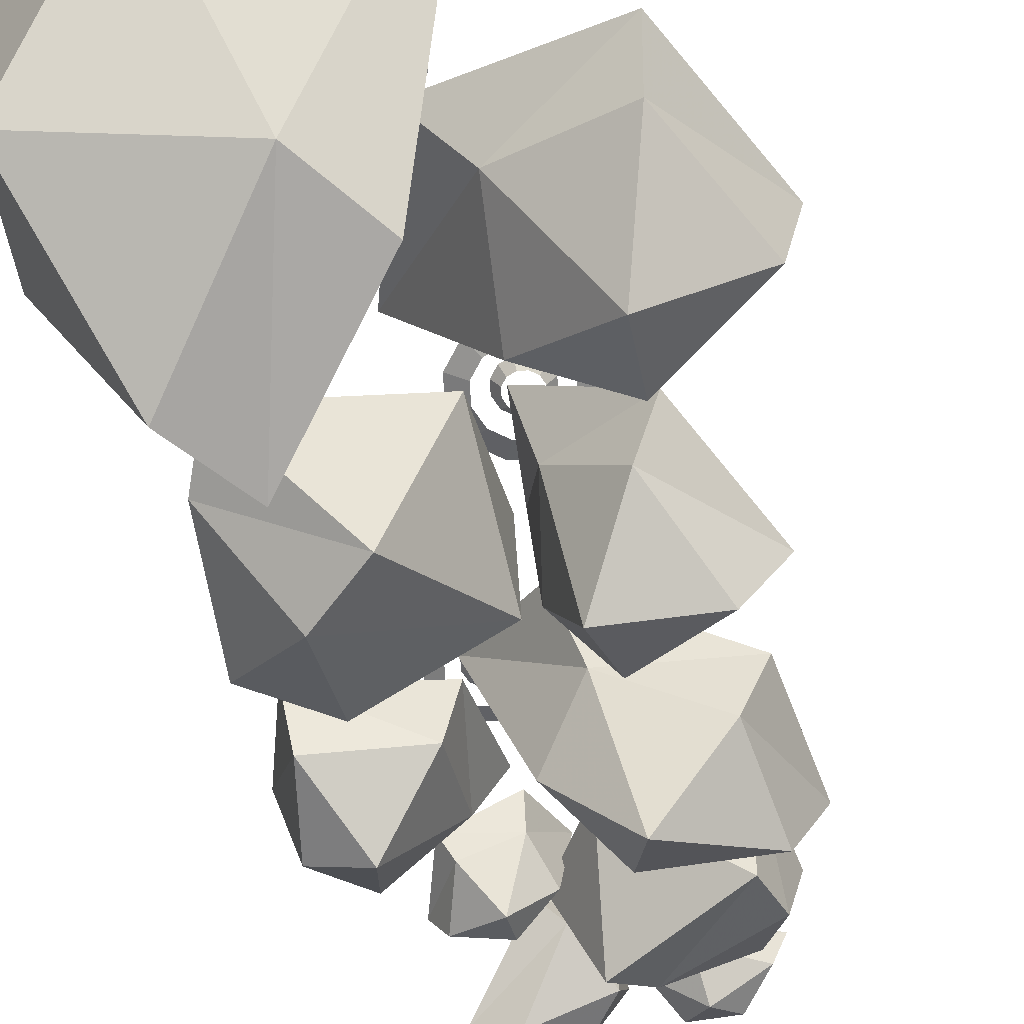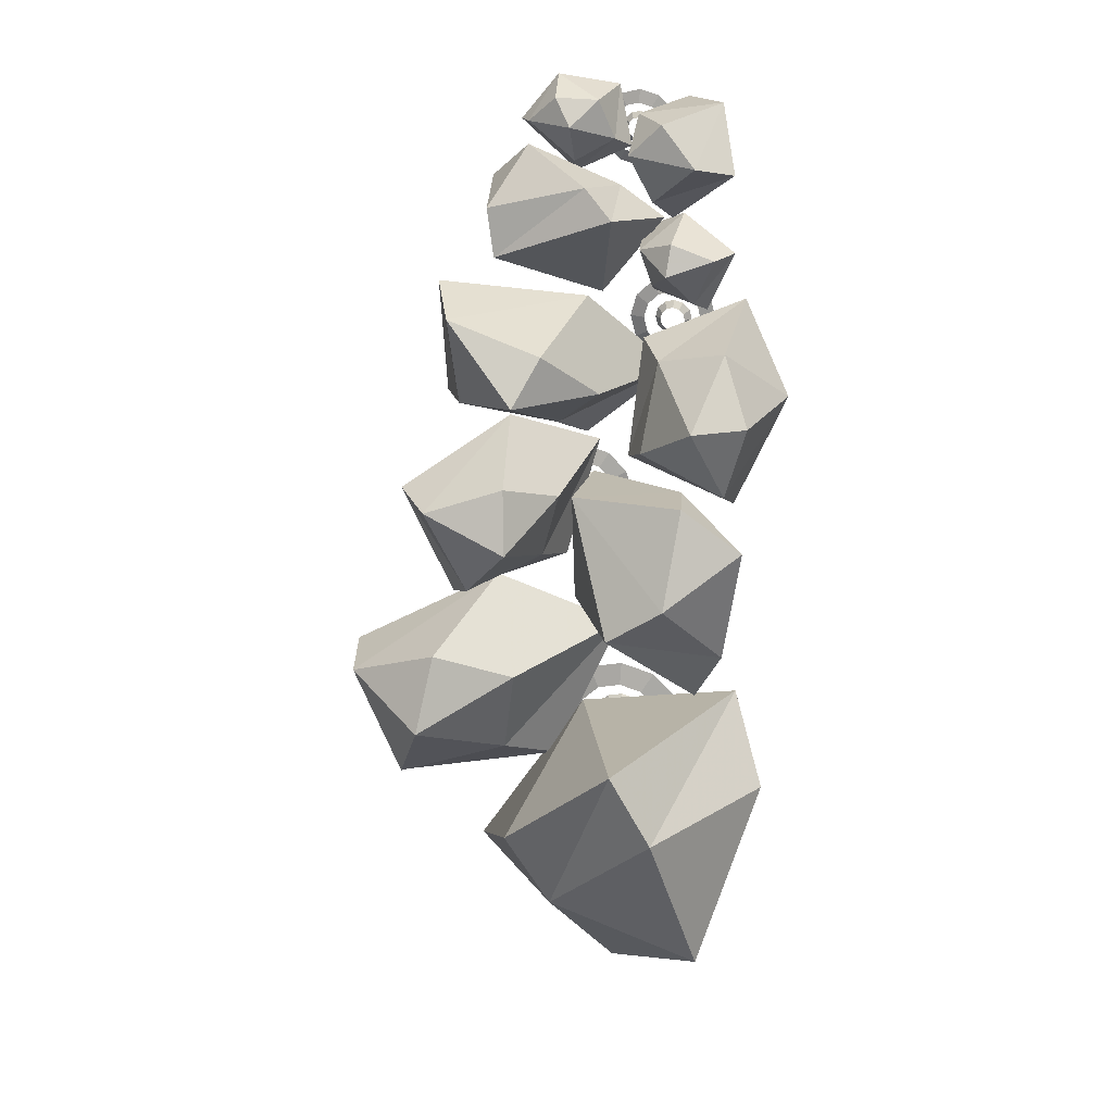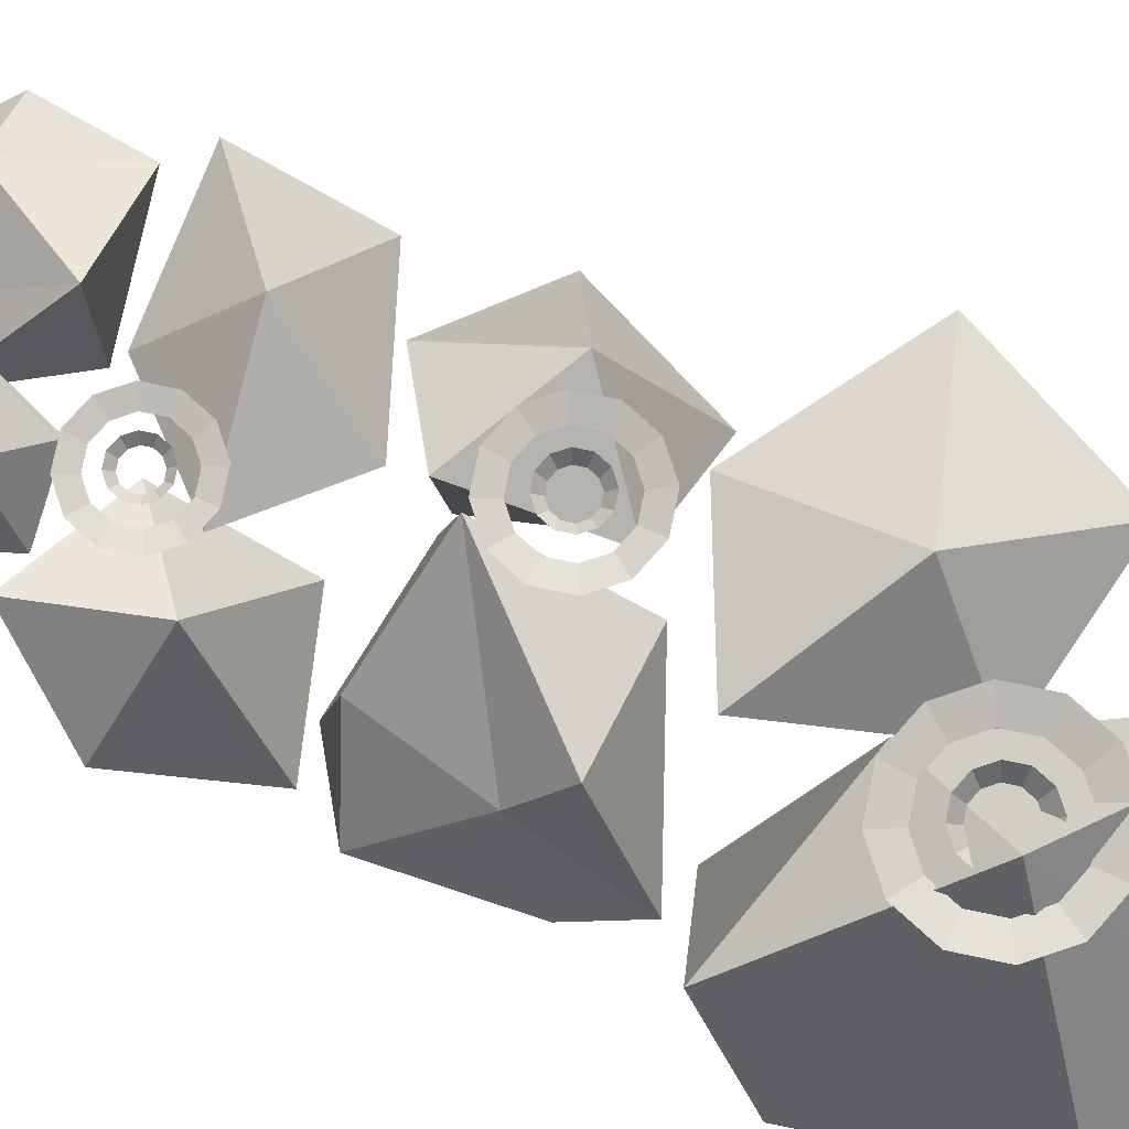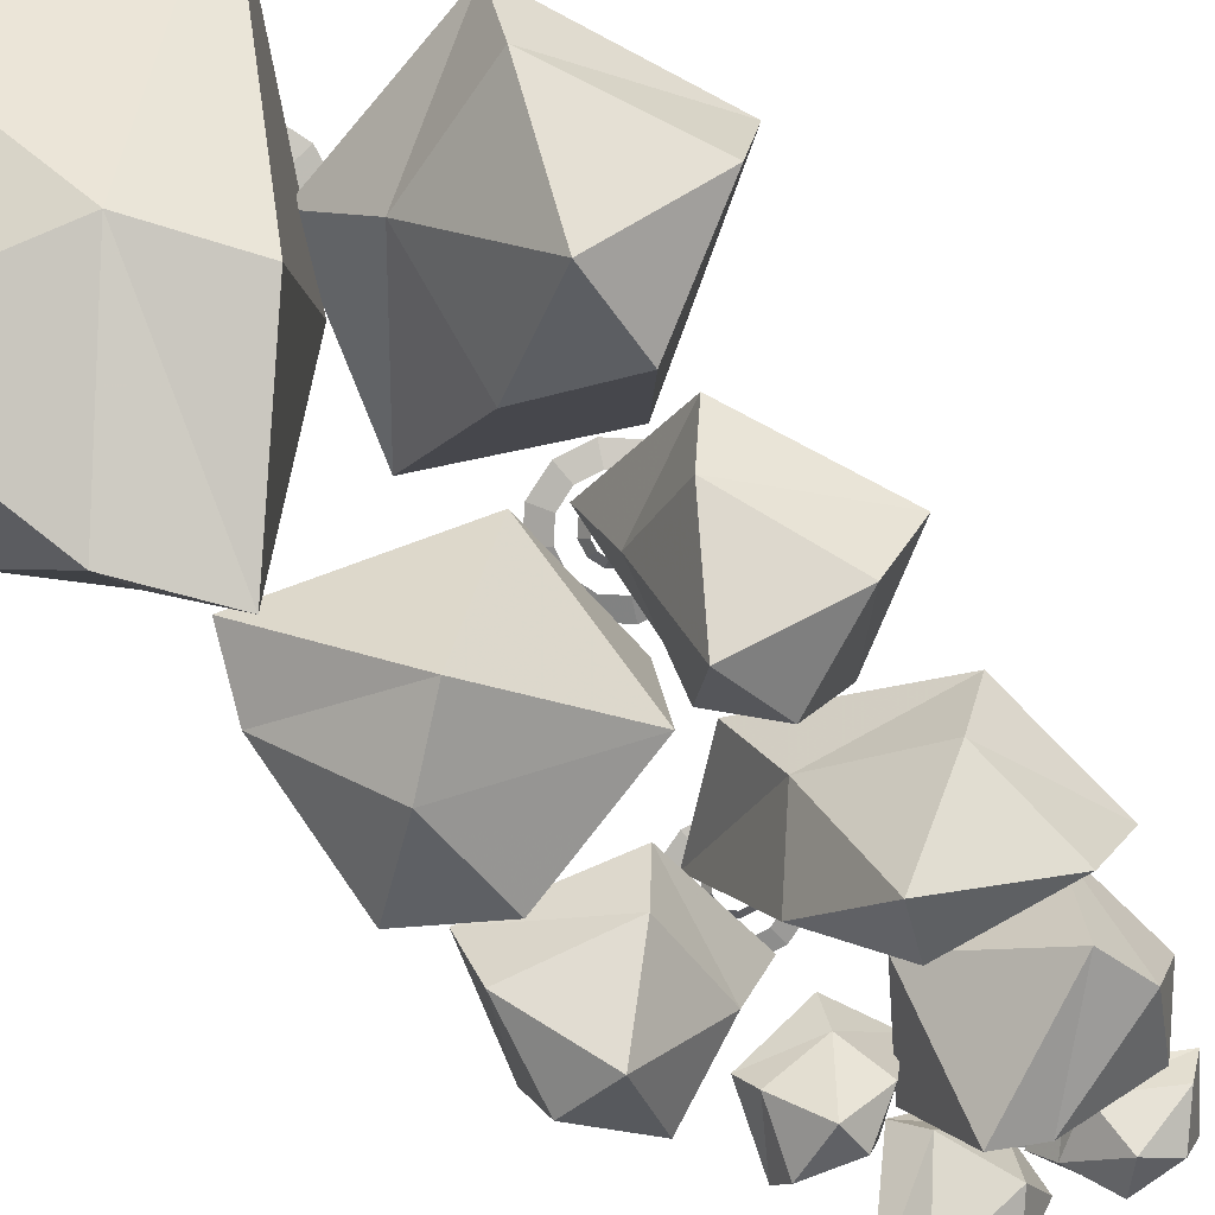
<metadata>
{"format":"obj","ext":"obj","renderer":"f3d","projection":"perspective","resolution":1024,"background":"white","views":[{"elev":-62.7,"azim":18.1,"up":"+Z"},{"elev":26.4,"azim":-166.8,"up":"+Y"},{"elev":79.8,"azim":-63.3,"up":"+Z"},{"elev":-77.8,"azim":42.0,"up":"+Z"}]}
</metadata>
<code>
g beiou28_shitou05
v 27.53 -21.38 -32.65
v 12.97 -20.63 -40.93
v 12.87 -32.36 -34.19
v 18.48 -13.08 -35.83
v 5.736 -13.55 -33.82
v 0.9993 -25.57 -31.57
v 13.19 -23.45 -14.26
v 31.55 -22.8 -24.72
v 13.23 -36.56 -28.84
v 20.86 -9.346 -21.2
v 2.384 -12.17 -18.26
v -2.894 -29.07 -25.16
f 2 1 3
f 2 4 1
f 2 5 4
f 3 6 2
f 5 2 6
f 8 7 9
f 9 3 8
f 1 8 3
f 10 7 8
f 10 11 7
f 4 5 10
f 11 10 5
f 8 1 10
f 4 10 1
f 11 12 7
f 5 6 11
f 12 11 6
f 9 7 12
f 12 6 9
f 3 9 6
g beiou28_shitou04
v -25.71 -29.75 -45.07
v -4.359 -28.74 -38.25
v -10.9 -44.44 -32.04
v -14.38 -18.64 -39.05
v -4.796 -19.27 -24.68
v -3.884 -32.43 -17.98
v -22.12 -31.7 -18.86
v -37.16 -31.64 -41.84
v -16.49 -50.06 -27.54
v -30.94 -13.63 -28.13
v -17.06 -17.41 -7.274
v -6.663 -37.12 -8.332
f 13 14 15
f 16 14 13
f 17 14 16
f 18 15 14
f 14 17 18
f 19 20 21
f 15 21 20
f 20 13 15
f 19 22 20
f 23 22 19
f 17 16 22
f 22 23 17
f 13 20 22
f 22 16 13
f 24 23 19
f 18 17 23
f 23 24 18
f 19 21 24
f 18 24 21
f 21 15 18
g beiou28_shitou06
v 36.31 -43.92 -50.2
v 26.85 -27.64 -35.77
v 5.993 -35.63 -51.05
v 39.65 -39.79 -29.18
v 23.2 -41.4 -15.66
v -0.05402 -40.78 -27.62
v 4.154 -73.49 -32.81
v 33.24 -57.91 -54.41
v -3.134 -43.7 -56.12
v 36.92 -66.97 -22.22
v 10.16 -68.64 -5.748
v -13.79 -50.35 -26.82
f 26 25 27
f 26 28 25
f 26 29 28
f 27 30 26
f 29 26 30
f 32 31 33
f 33 27 32
f 25 32 27
f 34 31 32
f 34 35 31
f 28 29 34
f 35 34 29
f 32 25 34
f 28 34 25
f 35 36 31
f 29 30 35
f 36 35 30
f 33 31 36
f 36 30 33
f 27 33 30
g beiou28_shitou07
v -32.5 -57.25 -45.1
v -18.67 -61.59 -50.56
v -26.08 -72.33 -41.89
v -19.29 -52.65 -45.98
v -8.435 -57.28 -38.88
v -11.64 -69.93 -34.32
v -22.18 -63.52 -16.44
v -37.39 -57.05 -36.36
v -29.25 -75.97 -35.15
v -20.03 -48.07 -28.06
v -5.571 -56.76 -17.75
v -10.7 -74.32 -24.72
f 37 38 39
f 40 38 37
f 41 38 40
f 42 39 38
f 38 41 42
f 43 44 45
f 39 45 44
f 44 37 39
f 43 46 44
f 47 46 43
f 41 40 46
f 46 47 41
f 37 44 46
f 46 40 37
f 48 47 43
f 42 41 47
f 47 48 42
f 43 45 48
f 42 48 45
f 45 39 42
g beiou28_shitou09
v 43.49 -72.42 -71.77
v 20 -93.21 -86.94
v 41.77 -101.3 -65.66
v 13.52 -80.14 -76.32
v -0.9459 -96.59 -60.47
v 14.56 -111.7 -49.42
v 22.74 -95.31 -8.211
v 51.67 -67.6 -50.82
v 49.84 -103.7 -49.64
v 8.369 -74.42 -35.2
v -15.68 -103.6 -14.42
v 9.475 -122.6 -29.38
f 50 49 51
f 50 52 49
f 50 53 52
f 51 54 50
f 53 50 54
f 56 55 57
f 57 51 56
f 49 56 51
f 58 55 56
f 58 59 55
f 52 53 58
f 59 58 53
f 56 49 58
f 52 58 49
f 59 60 55
f 53 54 59
f 60 59 54
f 57 55 60
f 60 54 57
f 51 57 54
g beiou28_shitou08
v -41.69 -122.5 -70.77
v -32.56 -99.03 -80.26
v -14.8 -113.1 -65.18
v -48.13 -99.07 -72.29
v -38.84 -80.77 -59.96
v -17.28 -87.8 -52.03
v -29.62 -105.3 -20.95
v -42.62 -131 -55.57
v -8.853 -119 -53.47
v -56.17 -99.8 -41.14
v -39.41 -75.74 -23.22
v -9.557 -86.68 -35.34
f 61 62 63
f 64 62 61
f 65 62 64
f 66 63 62
f 62 65 66
f 67 68 69
f 63 69 68
f 68 61 63
f 67 70 68
f 71 70 67
f 65 64 70
f 70 71 65
f 61 68 70
f 70 64 61
f 72 71 67
f 66 65 71
f 71 72 66
f 67 69 72
f 66 72 69
f 69 63 66
g beiou28_shitou10
v 49.73 -132.5 -81.43
v 22.37 -141.2 -87.96
v 38.85 -162.6 -72.29
v 24.98 -123.4 -78.48
v 11.95 -132.6 -59.28
v 19.34 -157.8 -50.8
v 39.73 -145 -17.02
v 61.57 -132.1 -64.7
v 46.88 -169.9 -59.19
v 32.04 -114.2 -40.82
v 8.532 -131.6 -13.75
v 15.81 -166.6 -30.37
f 74 73 75
f 74 76 73
f 74 77 76
f 75 78 74
f 77 74 78
f 80 79 81
f 81 75 80
f 73 80 75
f 82 79 80
f 82 83 79
f 76 77 82
f 83 82 77
f 80 73 82
f 76 82 73
f 83 84 79
f 77 78 83
f 84 83 78
f 81 79 84
f 84 78 81
f 75 81 78
g beiou28_shitou11
v -26.72 -154.9 -87.33
v -47.88 -141 -70.13
v -42.45 -179.1 -67.36
v -28.99 -127.1 -72.04
v -25.51 -130.8 -51.36
v -31.41 -164 -45.11
v 9.758 -174.5 -45.3
v -9.196 -167.5 -86.96
v -33.81 -195.6 -64.16
v 7.484 -131.9 -60.5
v 7.713 -137.5 -26.77
v -22.88 -174.8 -30.23
f 86 85 87
f 86 88 85
f 86 89 88
f 87 90 86
f 89 86 90
f 92 91 93
f 93 87 92
f 85 92 87
f 94 91 92
f 94 95 91
f 88 89 94
f 95 94 89
f 92 85 94
f 88 94 85
f 95 96 91
f 89 90 95
f 96 95 90
f 93 91 96
f 96 90 93
f 87 93 90
g beiou28_shitou12
v 76.77 -194.1 -75.7
v 49.56 -202.6 -97.15
v 62.07 -231.2 -74.54
v 46.72 -180.3 -85.39
v 23.3 -190.9 -74.25
v 29.26 -223.6 -63.71
v 35.09 -209.4 -19.19
v 82.03 -194.8 -53.1
v 65.3 -241.2 -58
v 35.84 -169.6 -44.44
v -2.709 -189.6 -31.74
v 15.95 -234.4 -46.29
f 98 97 99
f 98 100 97
f 98 101 100
f 99 102 98
f 101 98 102
f 104 103 105
f 105 99 104
f 97 104 99
f 106 103 104
f 106 107 103
f 100 101 106
f 107 106 101
f 104 97 106
f 100 106 97
f 107 108 103
f 101 102 107
f 108 107 102
f 105 103 108
f 108 102 105
f 99 105 102
g beiou28_shitou14
v -56.64 -226.3 -64.99
v -42.85 -270.7 -102.6
v -30.47 -217.7 -119.8
v -40.89 -278.7 -59.88
v -9.081 -298.3 -68.65
v 4.452 -254.2 -104.3
v 7.951 -216.4 -40.15
v -44.11 -204.3 -43.25
v -17.14 -196.3 -117.7
v -4.729 -242.5 -7.09
v 46.37 -281.7 -30.51
v 18.72 -231 -105.6
f 110 109 111
f 110 112 109
f 110 113 112
f 111 114 110
f 113 110 114
f 116 115 117
f 117 111 116
f 109 116 111
f 118 115 116
f 118 119 115
f 112 113 118
f 119 118 113
f 116 109 118
f 112 118 109
f 119 120 115
f 113 114 119
f 120 119 114
f 117 115 120
f 120 114 117
f 111 117 114
g Cylinder04
v 3.451 -30.49 -1e-06
v 2.988 -28.76 -1e-06
v 4.463 -27.91 1.706
v 5.153 -30.49 1.706
v 1.725 -27.5 -1e-06
v 2.577 -26.02 1.706
v 0 -27.04 0
v -3.1e-05 -25.33 1.706
v -1.725 -27.5 0
v -2.577 -26.02 1.706
v -1.725 -27.5 0
v -2.988 -28.76 1e-06
v -4.463 -27.91 1.706
v -2.577 -26.02 1.706
v -3.451 -30.49 1e-06
v -5.153 -30.49 1.706
v -2.988 -32.21 1e-06
v -4.463 -33.06 1.706
v -1.725 -33.48 1e-06
v -2.577 -34.95 1.706
v 1e-06 -33.94 0
v -3e-05 -35.64 1.706
v 1.725 -33.48 0
v 2.577 -34.95 1.706
v 2.988 -32.21 -1e-06
v 4.463 -33.06 1.706
f 121 122 123
f 123 124 121
f 122 125 126
f 126 123 122
f 125 127 128
f 128 126 125
f 127 129 130
f 130 128 127
f 131 132 133
f 133 134 131
f 132 135 136
f 136 133 132
f 135 137 138
f 138 136 135
f 137 139 140
f 140 138 137
f 139 141 142
f 142 140 139
f 141 143 144
f 144 142 141
f 143 145 146
f 146 144 143
f 145 121 124
f 124 146 145
g Cylinder03
v 8.15 -30.49 -3e-06
v 7.058 -26.41 -2e-06
v 10.54 -24.4 1.061
v 12.17 -30.49 1.061
v 4.075 -23.43 -1e-06
v 6.085 -19.95 1.061
v -1e-06 -22.34 0
v -2e-05 -18.32 1.061
v -4.075 -23.43 1e-06
v -6.085 -19.95 1.061
v -4.075 -23.43 1e-06
v -7.058 -26.41 2e-06
v -10.54 -24.4 1.061
v -6.085 -19.95 1.061
v -8.15 -30.49 3e-06
v -12.17 -30.49 1.061
v -7.058 -34.56 2e-06
v -10.54 -36.57 1.061
v -4.075 -37.55 1e-06
v -6.085 -41.03 1.061
v 2e-06 -38.64 0
v -1.7e-05 -42.66 1.061
v 4.075 -37.55 -1e-06
v 6.085 -41.03 1.061
v 7.058 -34.56 -2e-06
v 10.54 -36.57 1.061
f 147 148 149
f 149 150 147
f 148 151 152
f 152 149 148
f 151 153 154
f 154 152 151
f 153 155 156
f 156 154 153
f 157 158 159
f 159 160 157
f 158 161 162
f 162 159 158
f 161 163 164
f 164 162 161
f 163 165 166
f 166 164 163
f 165 167 168
f 168 166 165
f 167 169 170
f 170 168 167
f 169 171 172
f 172 170 169
f 171 147 150
f 150 172 171
g Cylinder06
v -8.823 -92.12 -2.467
v -9.361 -90.12 -2.467
v -7.644 -89.12 -0.4804
v -6.84 -92.12 -0.4804
v -10.83 -88.64 -2.467
v -9.841 -86.93 -0.4804
v -12.84 -88.11 -2.467
v -12.84 -86.12 -0.4804
v -14.85 -88.64 -2.467
v -15.84 -86.93 -0.4804
v -14.85 -88.64 -2.467
v -16.32 -90.12 -2.467
v -18.04 -89.12 -0.4804
v -15.84 -86.93 -0.4804
v -16.86 -92.12 -2.467
v -18.84 -92.12 -0.4804
v -16.32 -94.13 -2.467
v -18.04 -95.12 -0.4804
v -14.85 -95.6 -2.467
v -15.84 -97.32 -0.4804
v -12.84 -96.14 -2.467
v -12.84 -98.13 -0.4804
v -10.83 -95.6 -2.467
v -9.841 -97.32 -0.4804
v -9.361 -94.13 -2.467
v -7.644 -95.12 -0.4804
f 173 174 175
f 175 176 173
f 174 177 178
f 178 175 174
f 177 179 180
f 180 178 177
f 179 181 182
f 182 180 179
f 183 184 185
f 185 186 183
f 184 187 188
f 188 185 184
f 187 189 190
f 190 188 187
f 189 191 192
f 192 190 189
f 191 193 194
f 194 192 191
f 193 195 196
f 196 194 193
f 195 197 198
f 198 196 195
f 197 173 176
f 176 198 197
g Cylinder05
v -3.351 -92.12 -2.467
v -4.622 -87.38 -2.467
v -0.5672 -85.04 -1.231
v 1.332 -92.12 -1.231
v -8.096 -83.91 -2.467
v -5.755 -79.85 -1.231
v -12.84 -82.63 -2.467
v -12.84 -77.95 -1.231
v -17.59 -83.91 -2.467
v -19.93 -79.85 -1.231
v -17.59 -83.91 -2.467
v -21.06 -87.38 -2.467
v -25.11 -85.04 -1.231
v -19.93 -79.85 -1.231
v -22.33 -92.12 -2.467
v -27.01 -92.12 -1.231
v -21.06 -96.87 -2.467
v -25.11 -99.21 -1.231
v -17.59 -100.3 -2.467
v -19.93 -104.4 -1.231
v -12.84 -101.6 -2.467
v -12.84 -106.3 -1.231
v -8.096 -100.3 -2.467
v -5.755 -104.4 -1.231
v -4.622 -96.87 -2.467
v -0.5672 -99.21 -1.231
f 199 200 201
f 201 202 199
f 200 203 204
f 204 201 200
f 203 205 206
f 206 204 203
f 205 207 208
f 208 206 205
f 209 210 211
f 211 212 209
f 210 213 214
f 214 211 210
f 213 215 216
f 216 214 213
f 215 217 218
f 218 216 215
f 217 219 220
f 220 218 217
f 219 221 222
f 222 220 219
f 221 223 224
f 224 222 221
f 223 199 202
f 202 224 223
g Cylinder07
v 20.11 -154.2 -8.232
v 19.48 -151.8 -8.232
v 21.51 -150.6 -5.589
v 22.46 -154.2 -5.589
v 17.74 -150.1 -8.232
v 18.91 -148 -5.589
v 15.37 -149.4 -8.232
v 15.37 -147.1 -5.589
v 12.99 -150.1 -8.232
v 11.82 -148 -5.589
v 12.99 -150.1 -8.232
v 11.25 -151.8 -8.232
v 9.225 -150.6 -5.589
v 11.82 -148 -5.589
v 10.62 -154.2 -8.232
v 8.275 -154.2 -5.589
v 11.25 -156.6 -8.232
v 9.225 -157.7 -5.589
v 12.99 -158.3 -8.232
v 11.82 -160.3 -5.589
v 15.37 -158.9 -8.232
v 15.37 -161.3 -5.589
v 17.74 -158.3 -8.232
v 18.91 -160.3 -5.589
v 19.48 -156.6 -8.232
v 21.51 -157.7 -5.589
f 225 226 227
f 227 228 225
f 226 229 230
f 230 227 226
f 229 231 232
f 232 230 229
f 231 233 234
f 234 232 231
f 235 236 237
f 237 238 235
f 236 239 240
f 240 237 236
f 239 241 242
f 242 240 239
f 241 243 244
f 244 242 241
f 243 245 246
f 246 244 243
f 245 247 248
f 248 246 245
f 247 249 250
f 250 248 247
f 249 225 228
f 228 250 249
g Cylinder08
v 26.58 -154.2 -8.232
v 25.08 -148.6 -8.232
v 29.87 -145.8 -6.588
v 32.11 -154.2 -6.588
v 20.97 -144.5 -8.232
v 23.74 -139.7 -6.588
v 15.37 -143 -8.232
v 15.37 -137.4 -6.588
v 9.759 -144.5 -8.232
v 6.992 -139.7 -6.588
v 9.759 -144.5 -8.232
v 5.654 -148.6 -8.232
v 0.8622 -145.8 -6.588
v 6.992 -139.7 -6.588
v 4.152 -154.2 -8.232
v -1.382 -154.2 -6.588
v 5.654 -159.8 -8.232
v 0.8623 -162.6 -6.588
v 9.759 -163.9 -8.232
v 6.992 -168.7 -6.588
v 15.37 -165.4 -8.232
v 15.37 -170.9 -6.588
v 20.97 -163.9 -8.232
v 23.74 -168.7 -6.588
v 25.08 -159.8 -8.232
v 29.87 -162.6 -6.588
f 251 252 253
f 253 254 251
f 252 255 256
f 256 253 252
f 255 257 258
f 258 256 255
f 257 259 260
f 260 258 257
f 261 262 263
f 263 264 261
f 262 265 266
f 266 263 262
f 265 267 268
f 268 266 265
f 267 269 270
f 270 268 267
f 269 271 272
f 272 270 269
f 271 273 274
f 274 272 271
f 273 275 276
f 276 274 273
f 275 251 254
f 254 276 275
g Cylinder09
v 6.439 -238.1 -16.5
v 5.576 -234.8 -16.5
v 8.327 -233.2 -12.92
v 9.616 -238.1 -12.92
v 3.219 -232.5 -16.5
v 4.808 -229.7 -12.92
v -7e-06 -231.6 -16.5
v -6.5e-05 -228.4 -12.92
v -3.219 -232.5 -16.5
v -4.808 -229.7 -12.92
v -3.219 -232.5 -16.5
v -5.576 -234.8 -16.5
v -8.328 -233.2 -12.92
v -4.808 -229.7 -12.92
v -6.439 -238.1 -16.5
v -9.616 -238.1 -12.92
v -5.576 -241.3 -16.5
v -8.328 -242.9 -12.92
v -3.219 -243.6 -16.5
v -4.808 -246.4 -12.92
v -5e-06 -244.5 -16.5
v -6.2e-05 -247.7 -12.92
v 3.219 -243.6 -16.5
v 4.808 -246.4 -12.92
v 5.576 -241.3 -16.5
v 8.327 -242.9 -12.92
f 277 278 279
f 279 280 277
f 278 281 282
f 282 279 278
f 281 283 284
f 284 282 281
f 283 285 286
f 286 284 283
f 287 288 289
f 289 290 287
f 288 291 292
f 292 289 288
f 291 293 294
f 294 292 291
f 293 295 296
f 296 294 293
f 295 297 298
f 298 296 295
f 297 299 300
f 300 298 297
f 299 301 302
f 302 300 299
f 301 277 280
f 280 302 301
g Cylinder10
v 15.21 -238.1 -16.5
v 13.17 -230.4 -16.5
v 19.67 -226.7 -14.27
v 22.71 -238.1 -14.27
v 7.603 -224.9 -16.5
v 11.36 -218.4 -14.27
v -8e-06 -222.8 -16.5
v -4.5e-05 -215.3 -14.27
v -7.603 -224.9 -16.5
v -11.36 -218.4 -14.27
v -7.603 -224.9 -16.5
v -13.17 -230.4 -16.5
v -19.67 -226.7 -14.27
v -11.36 -218.4 -14.27
v -15.21 -238.1 -16.5
v -22.71 -238.1 -14.27
v -13.17 -245.7 -16.5
v -19.67 -249.4 -14.27
v -7.603 -251.2 -16.5
v -11.36 -257.7 -14.27
v -3e-06 -253.3 -16.5
v -3.7e-05 -260.8 -14.27
v 7.603 -251.2 -16.5
v 11.36 -257.7 -14.27
v 13.17 -245.7 -16.5
v 19.67 -249.4 -14.27
f 303 304 305
f 305 306 303
f 304 307 308
f 308 305 304
f 307 309 310
f 310 308 307
f 309 311 312
f 312 310 309
f 313 314 315
f 315 316 313
f 314 317 318
f 318 315 314
f 317 319 320
f 320 318 317
f 319 321 322
f 322 320 319
f 321 323 324
f 324 322 321
f 323 325 326
f 326 324 323
f 325 327 328
f 328 326 325
f 327 303 306
f 306 328 327

</code>
